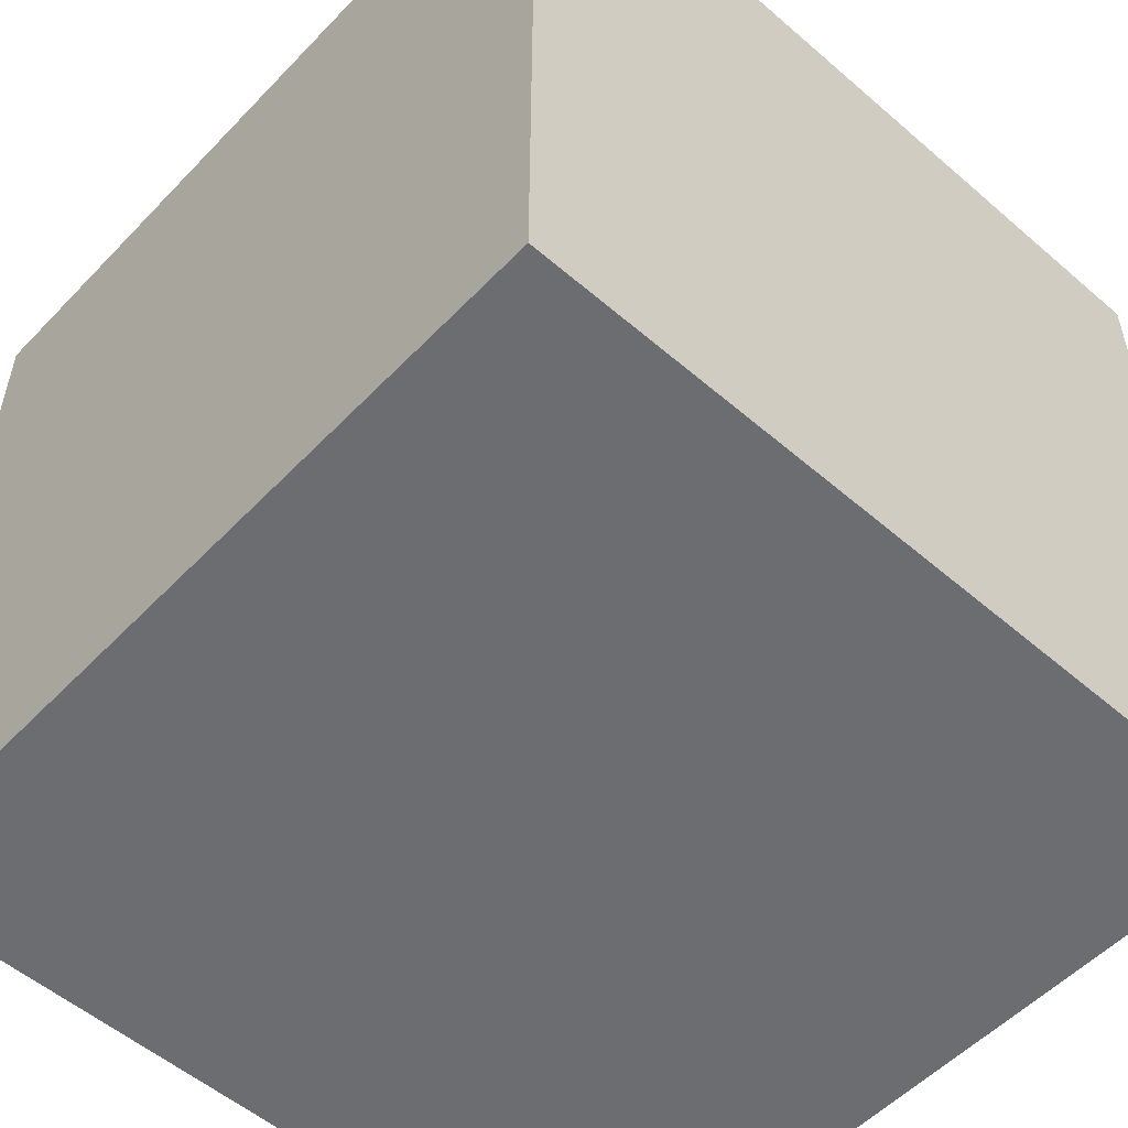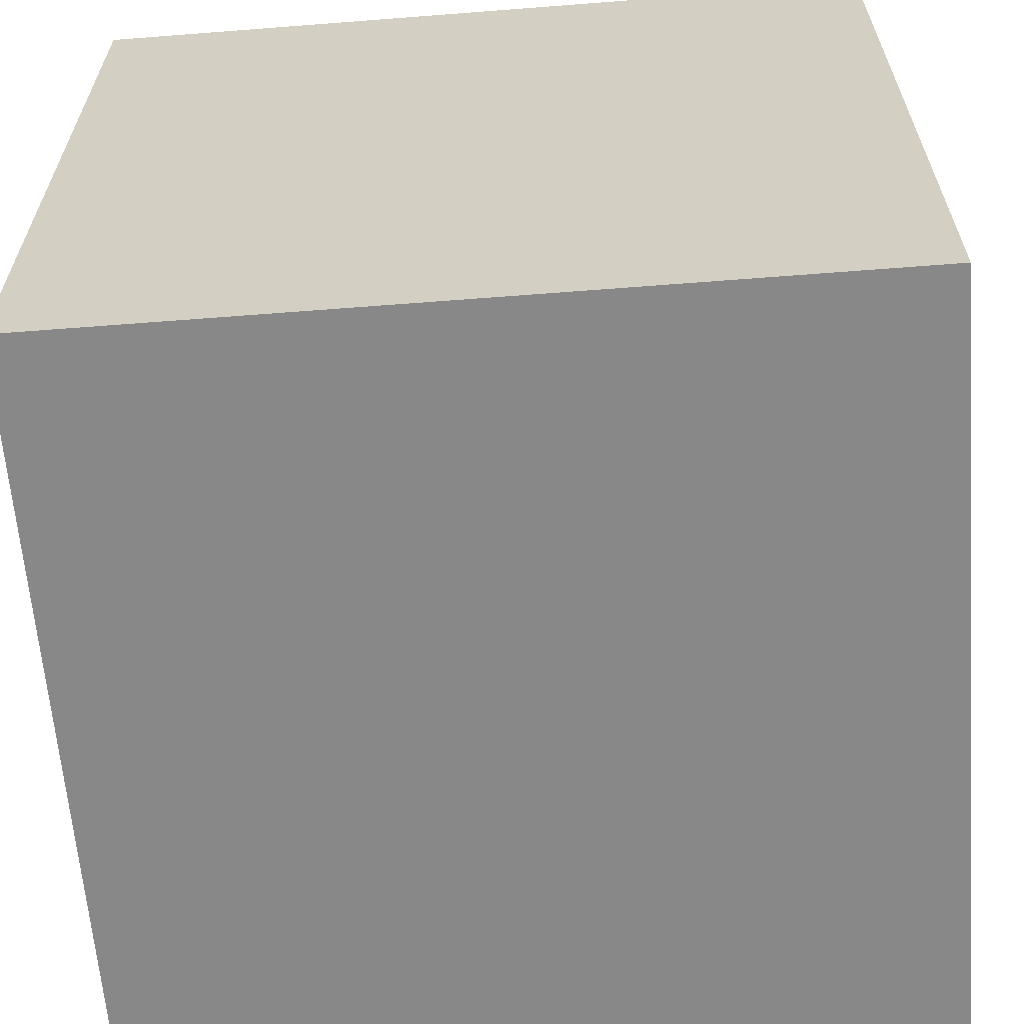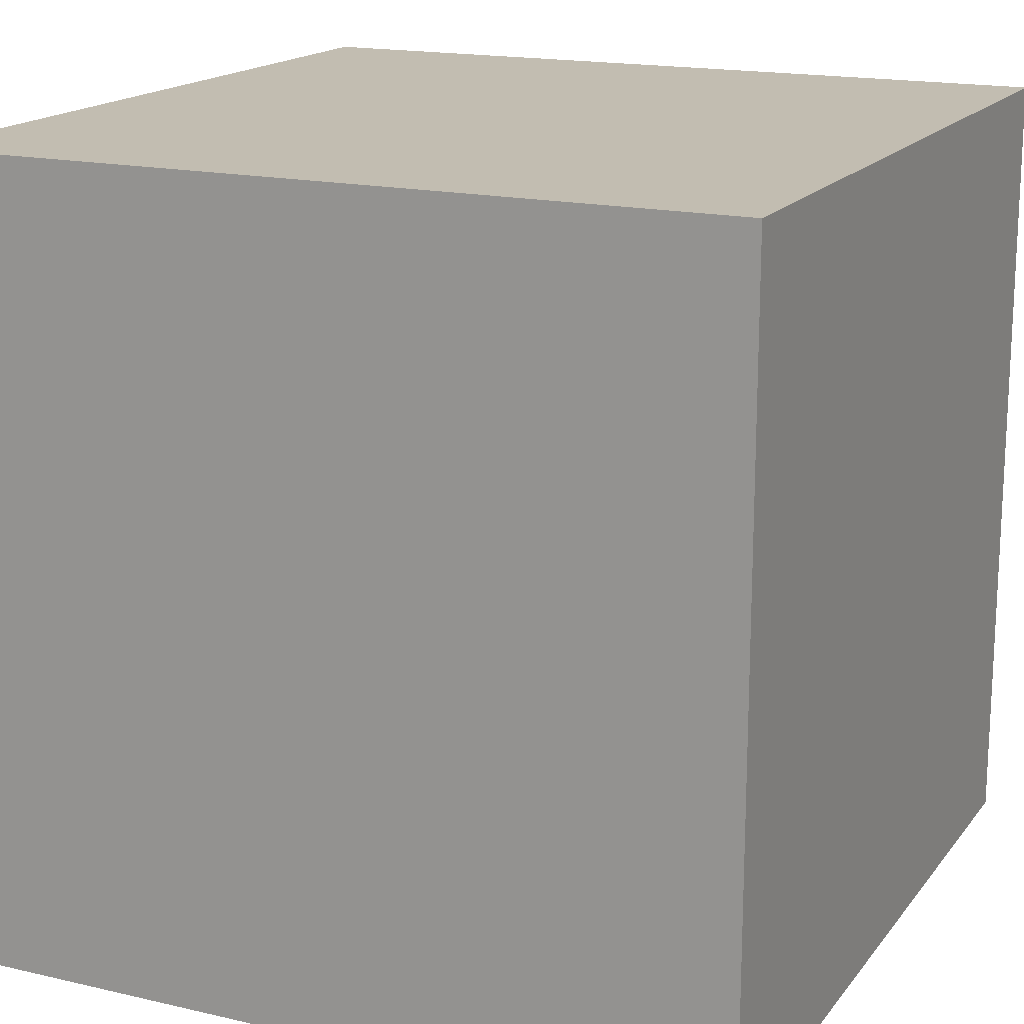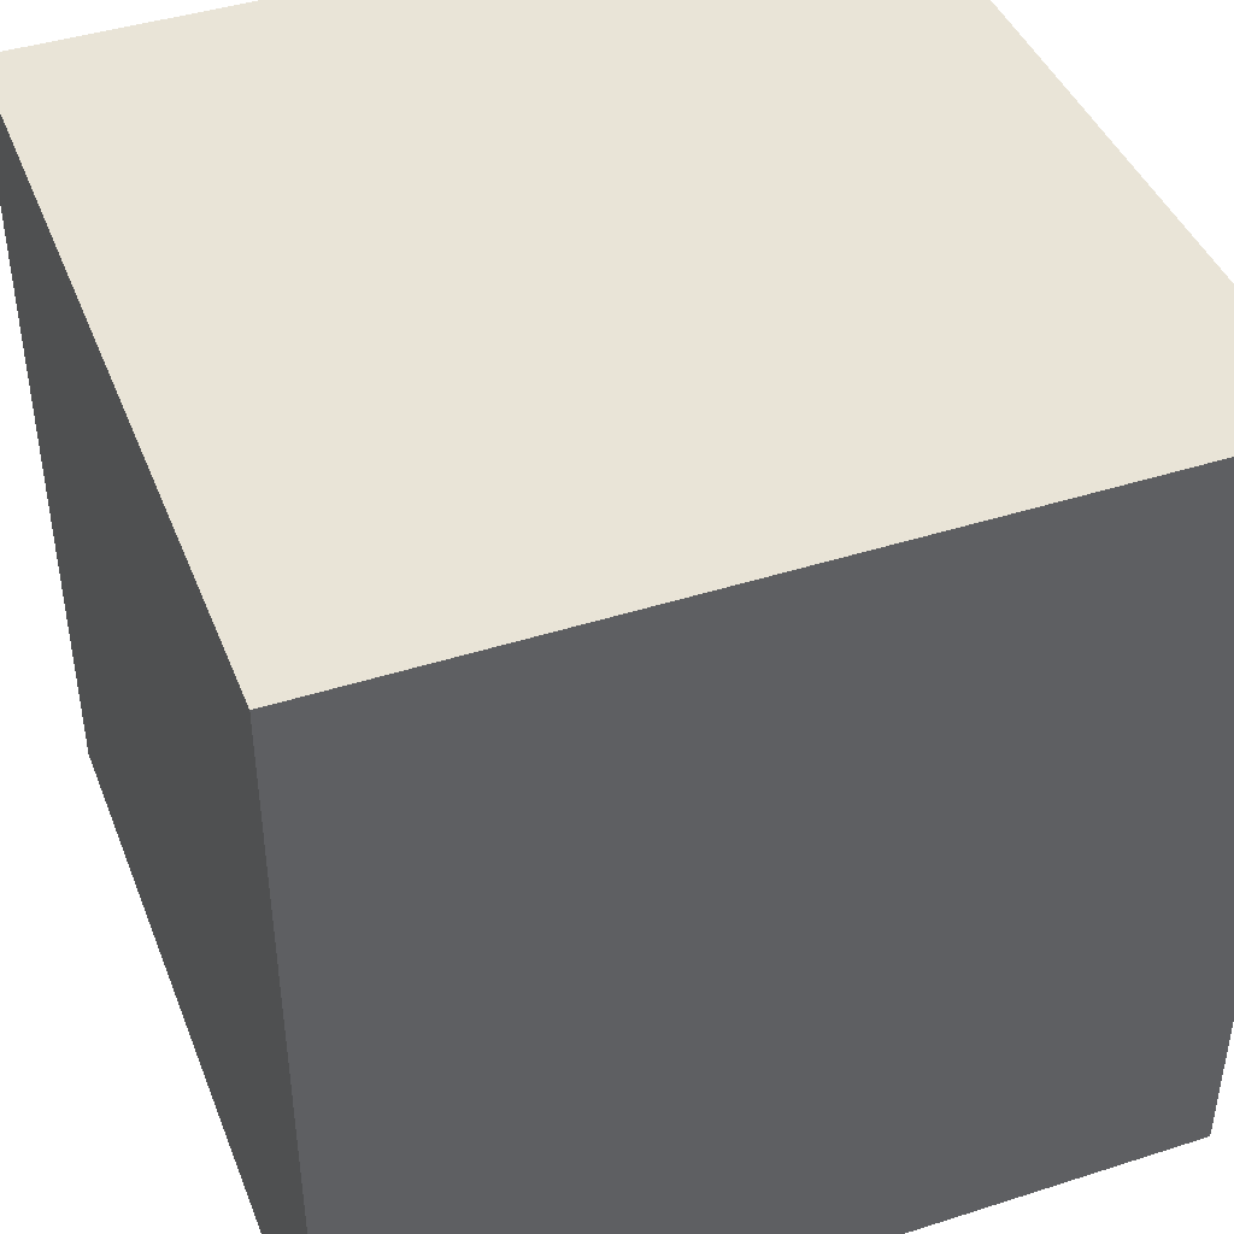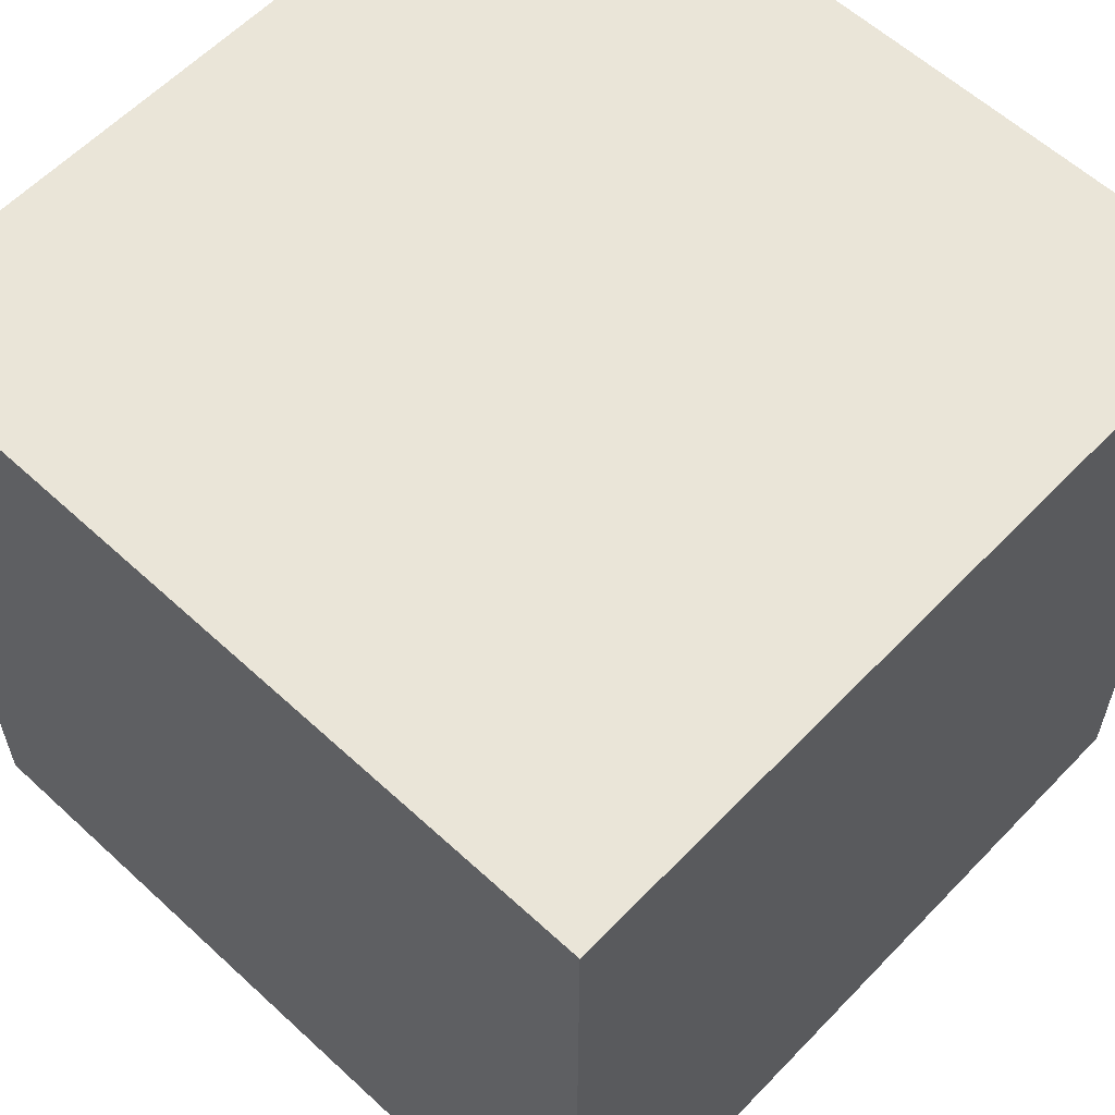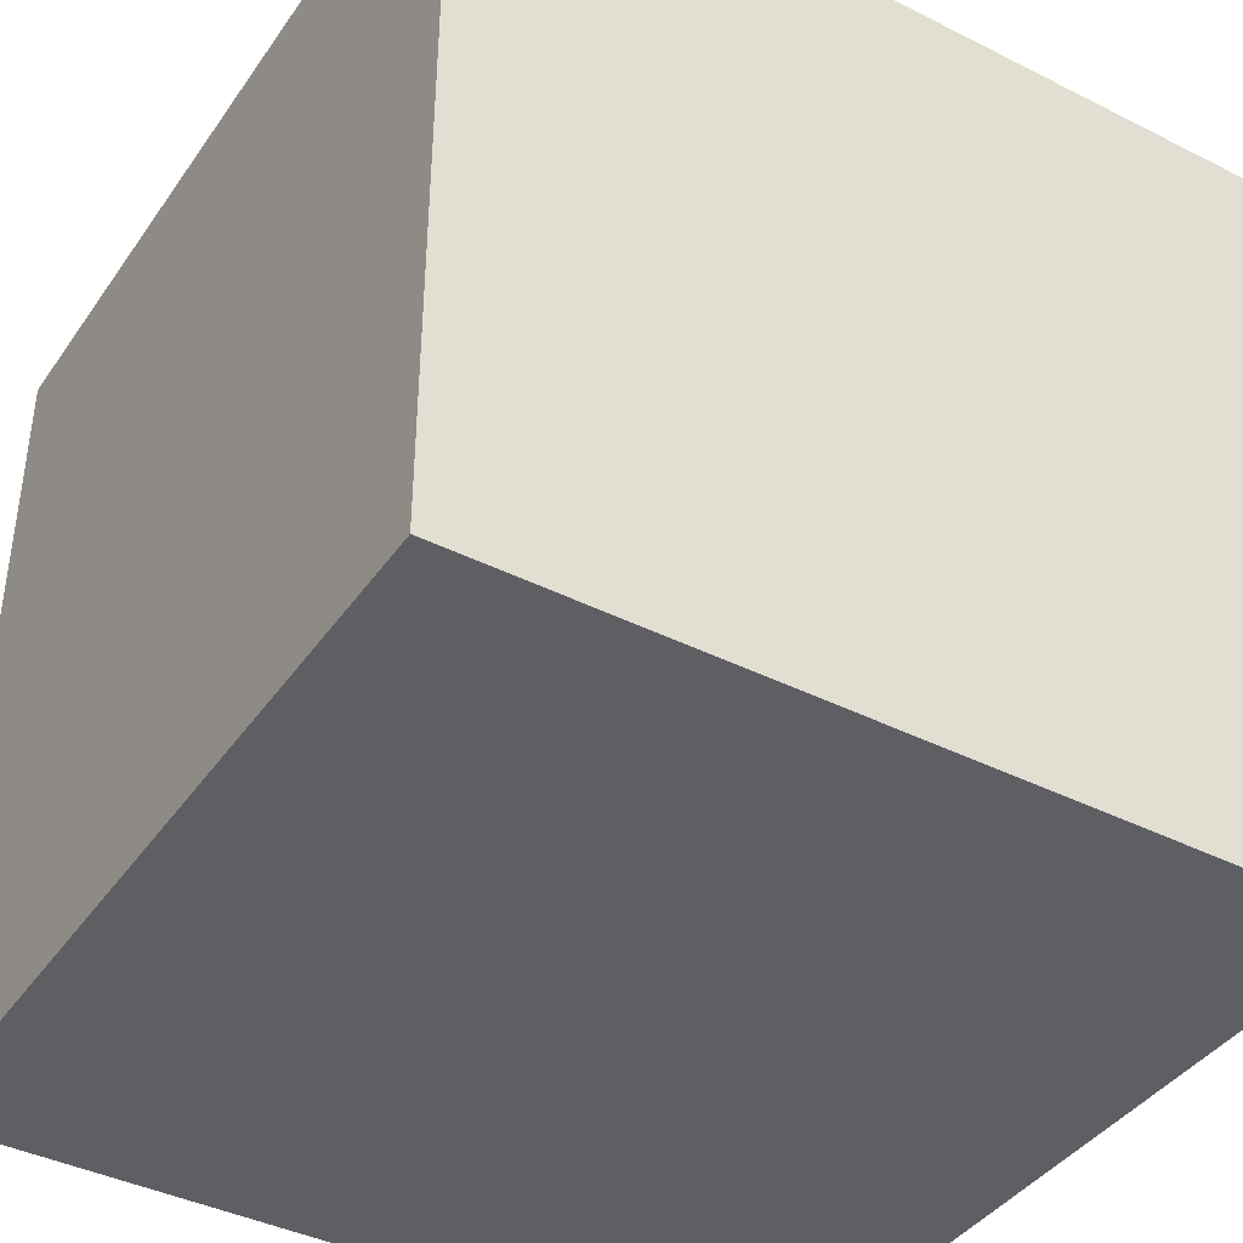
<metadata>
{"format":"obj","ext":"obj","renderer":"f3d","projection":"perspective","resolution":1024,"background":"white","views":[{"elev":-54.0,"azim":-132.5,"up":"+Z"},{"elev":-62.8,"azim":94.5,"up":"+Z"},{"elev":17.0,"azim":-65.0,"up":"+Z"},{"elev":43.0,"azim":-110.7,"up":"+Y"},{"elev":59.5,"azim":-136.6,"up":"+Y"},{"elev":-40.6,"azim":58.4,"up":"+Z"}]}
</metadata>
<code>
o Cube
v 1 1 -1
v 1 -1 -1
v 1 1 1
v 1 -1 1
v -1 1 -1
v -1 -1 -1
v -1 1 1
v -1 -1 1
f 1 5 7 3
f 4 3 7 8
f 8 7 5 6
f 6 2 4 8
f 2 1 3 4
f 6 5 1 2

</code>
